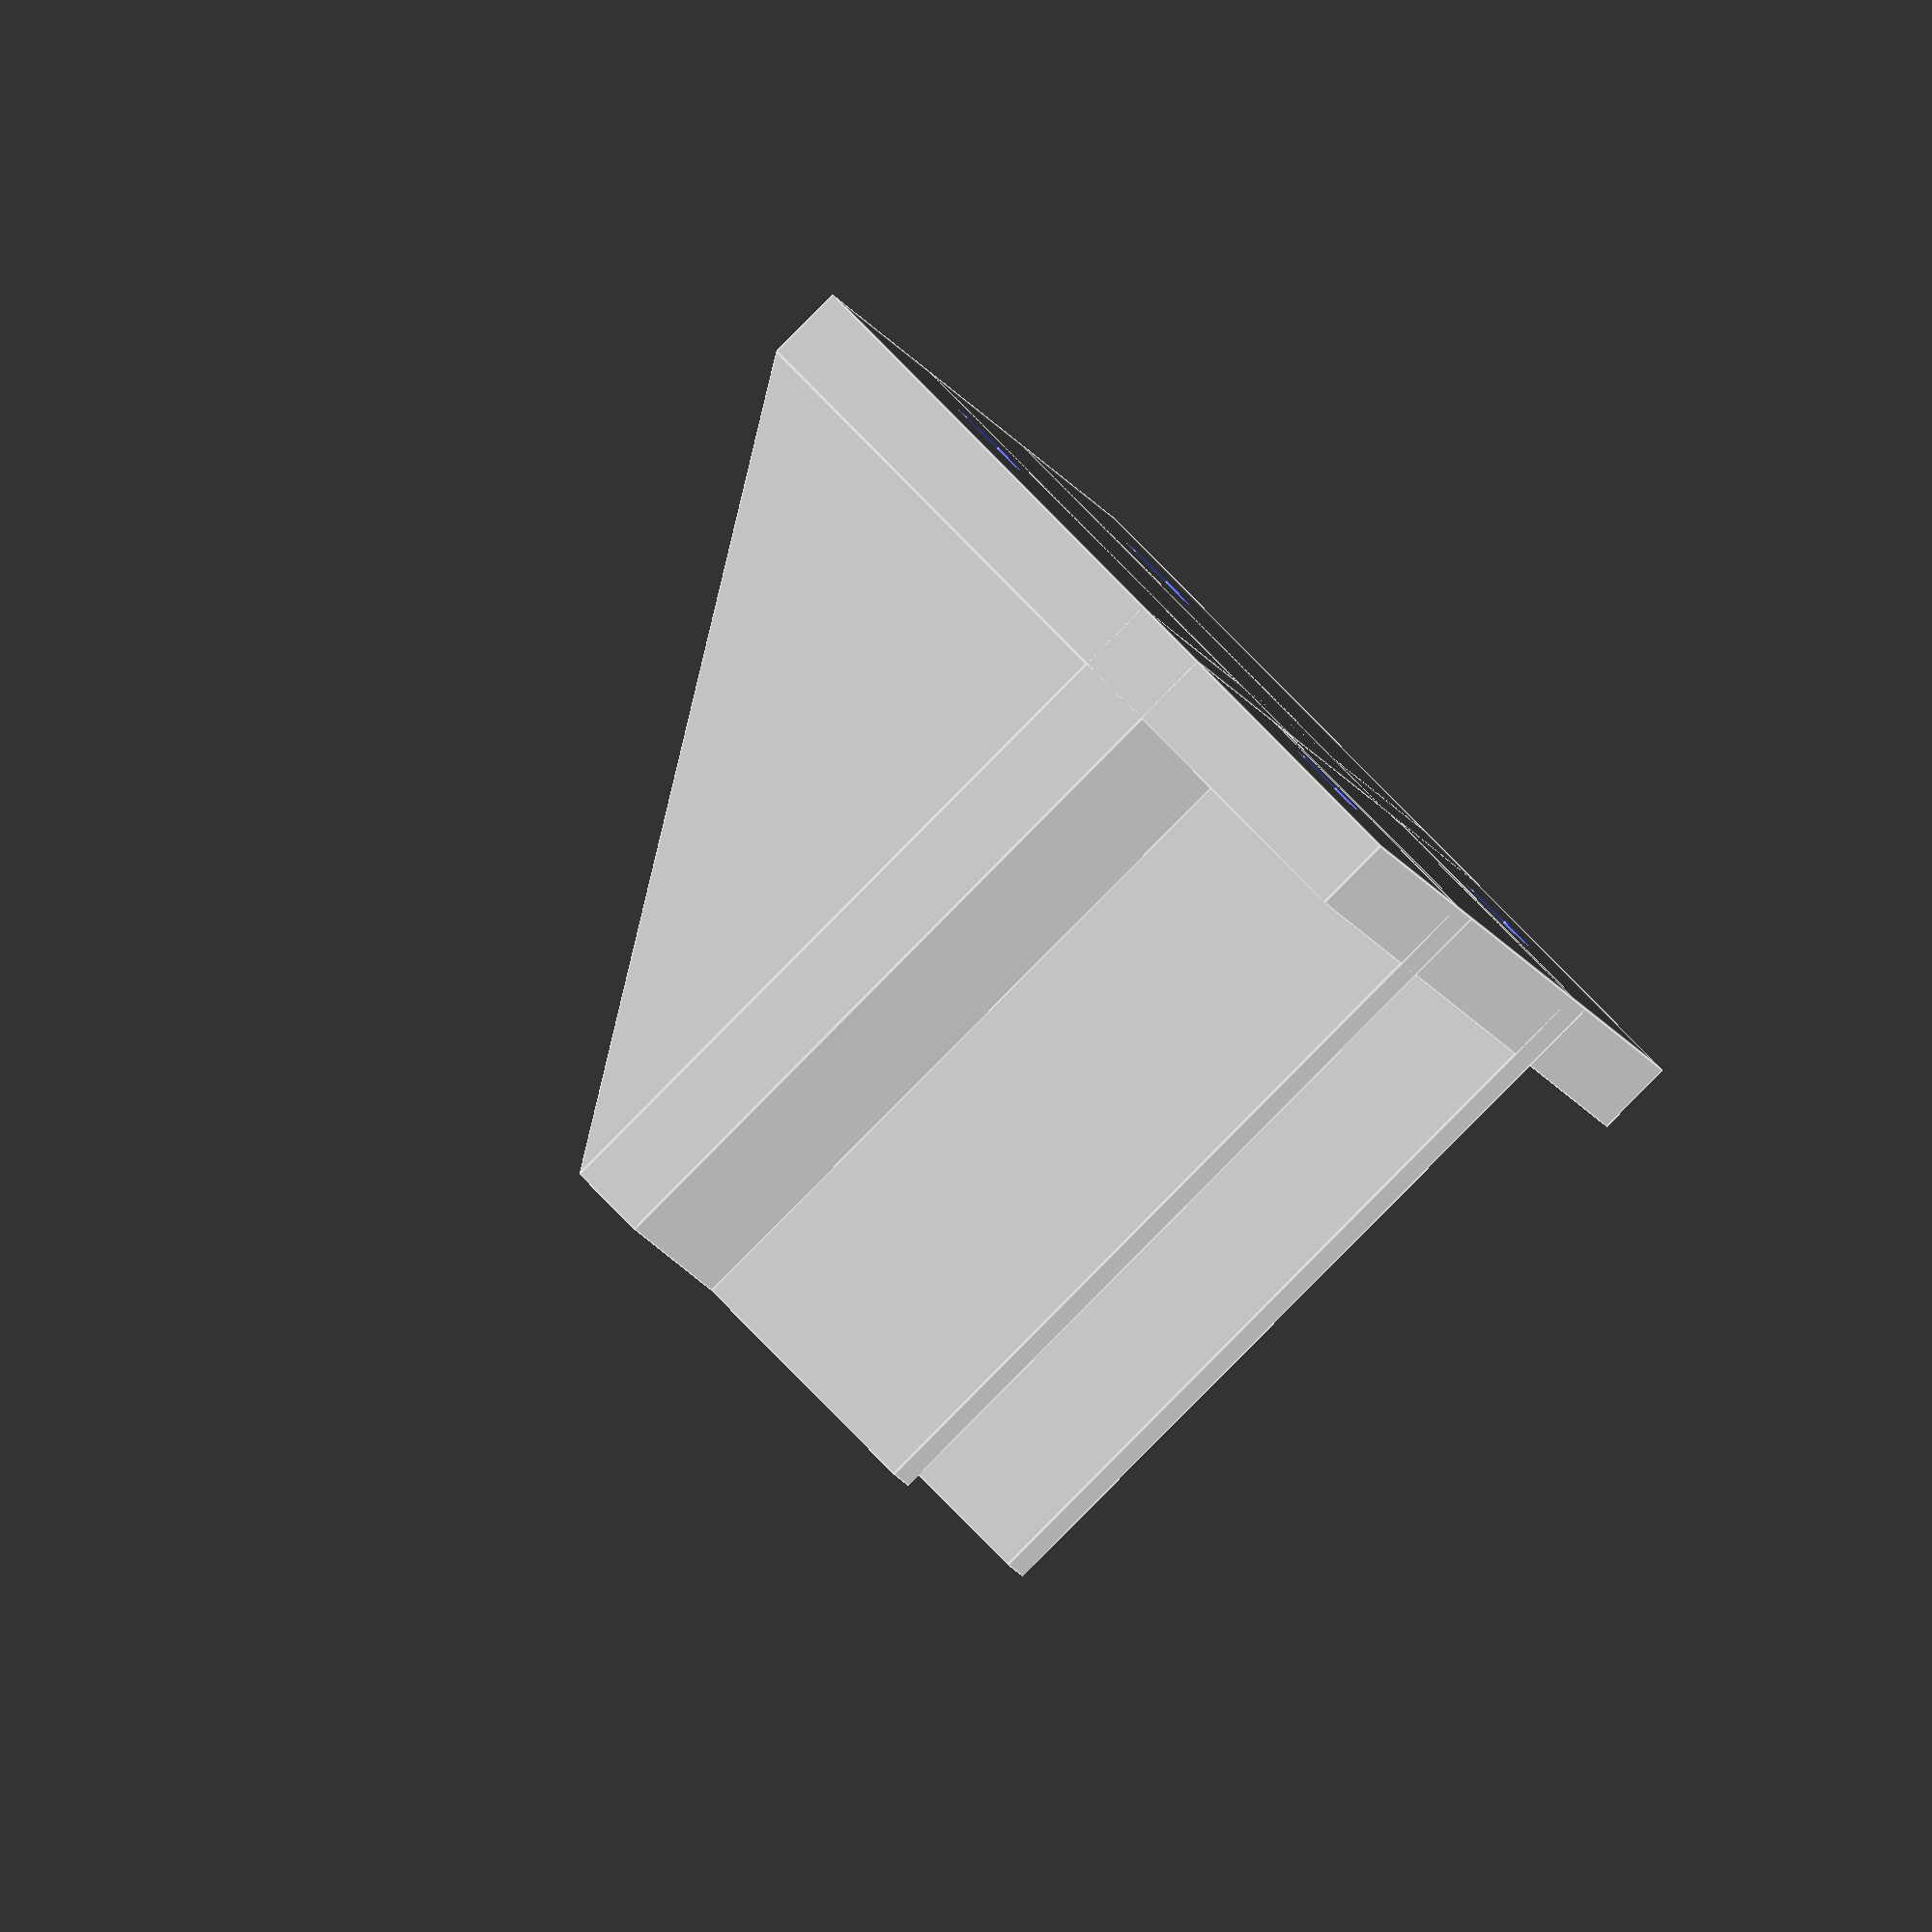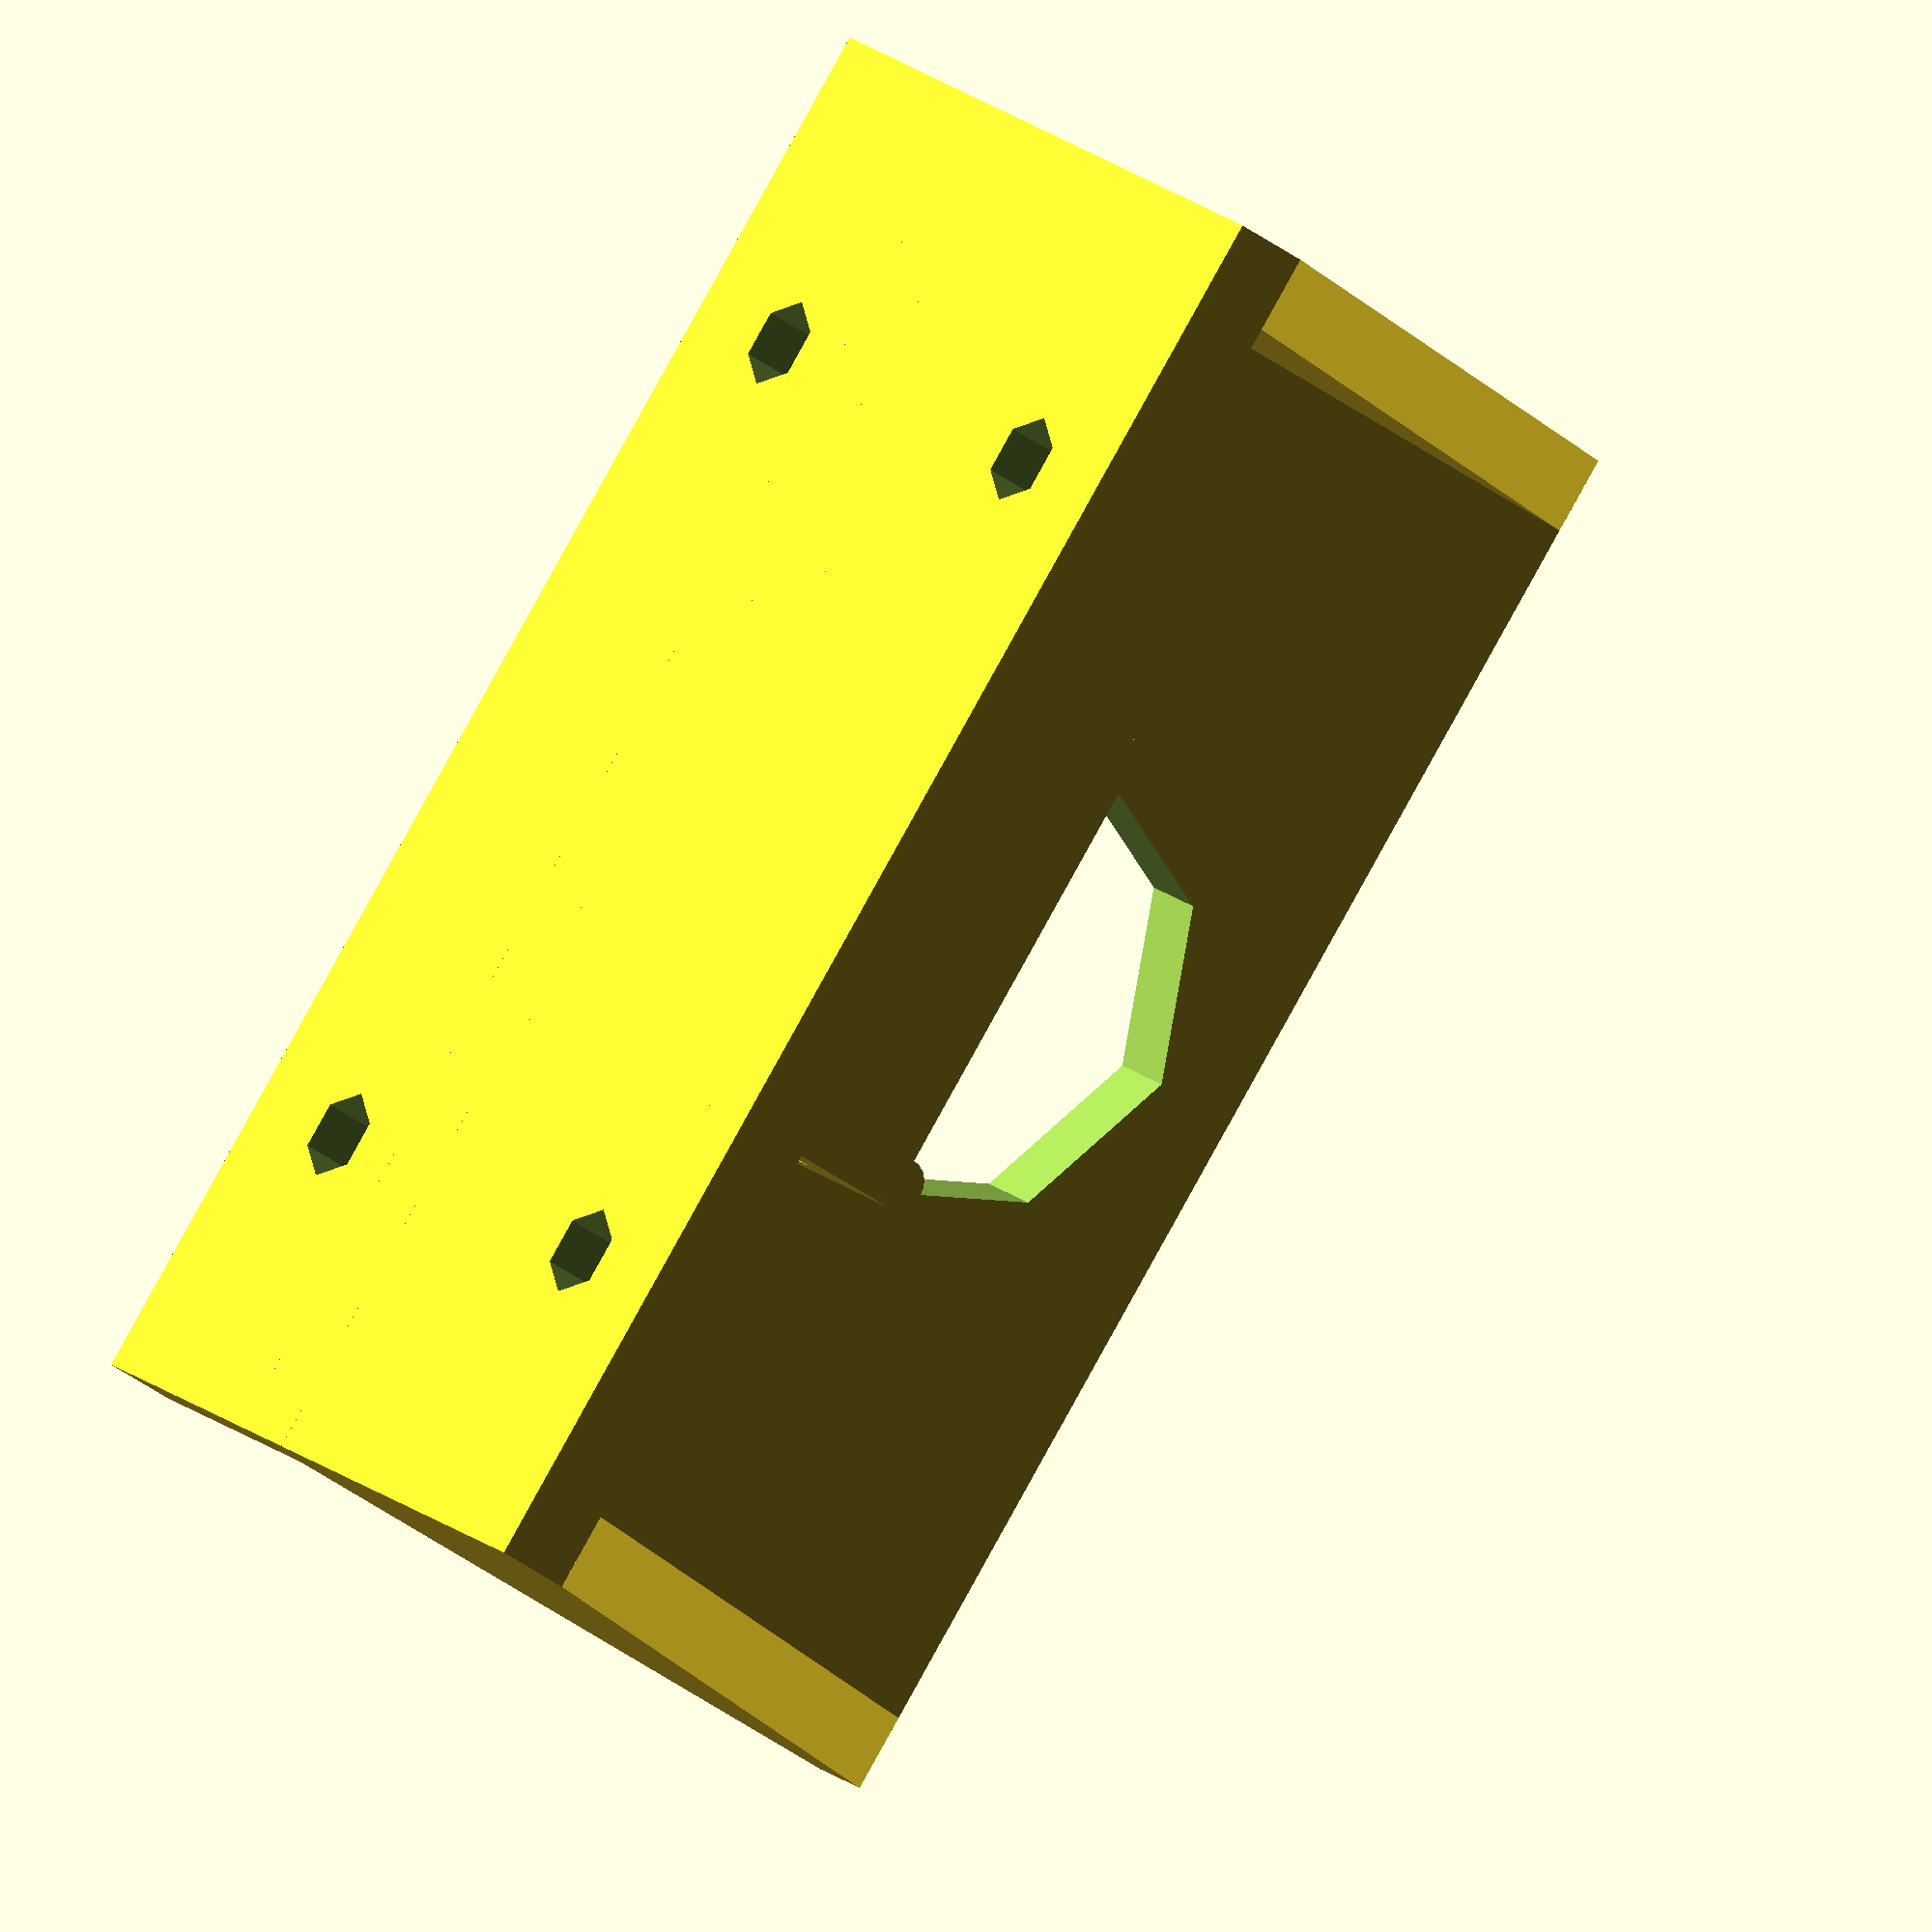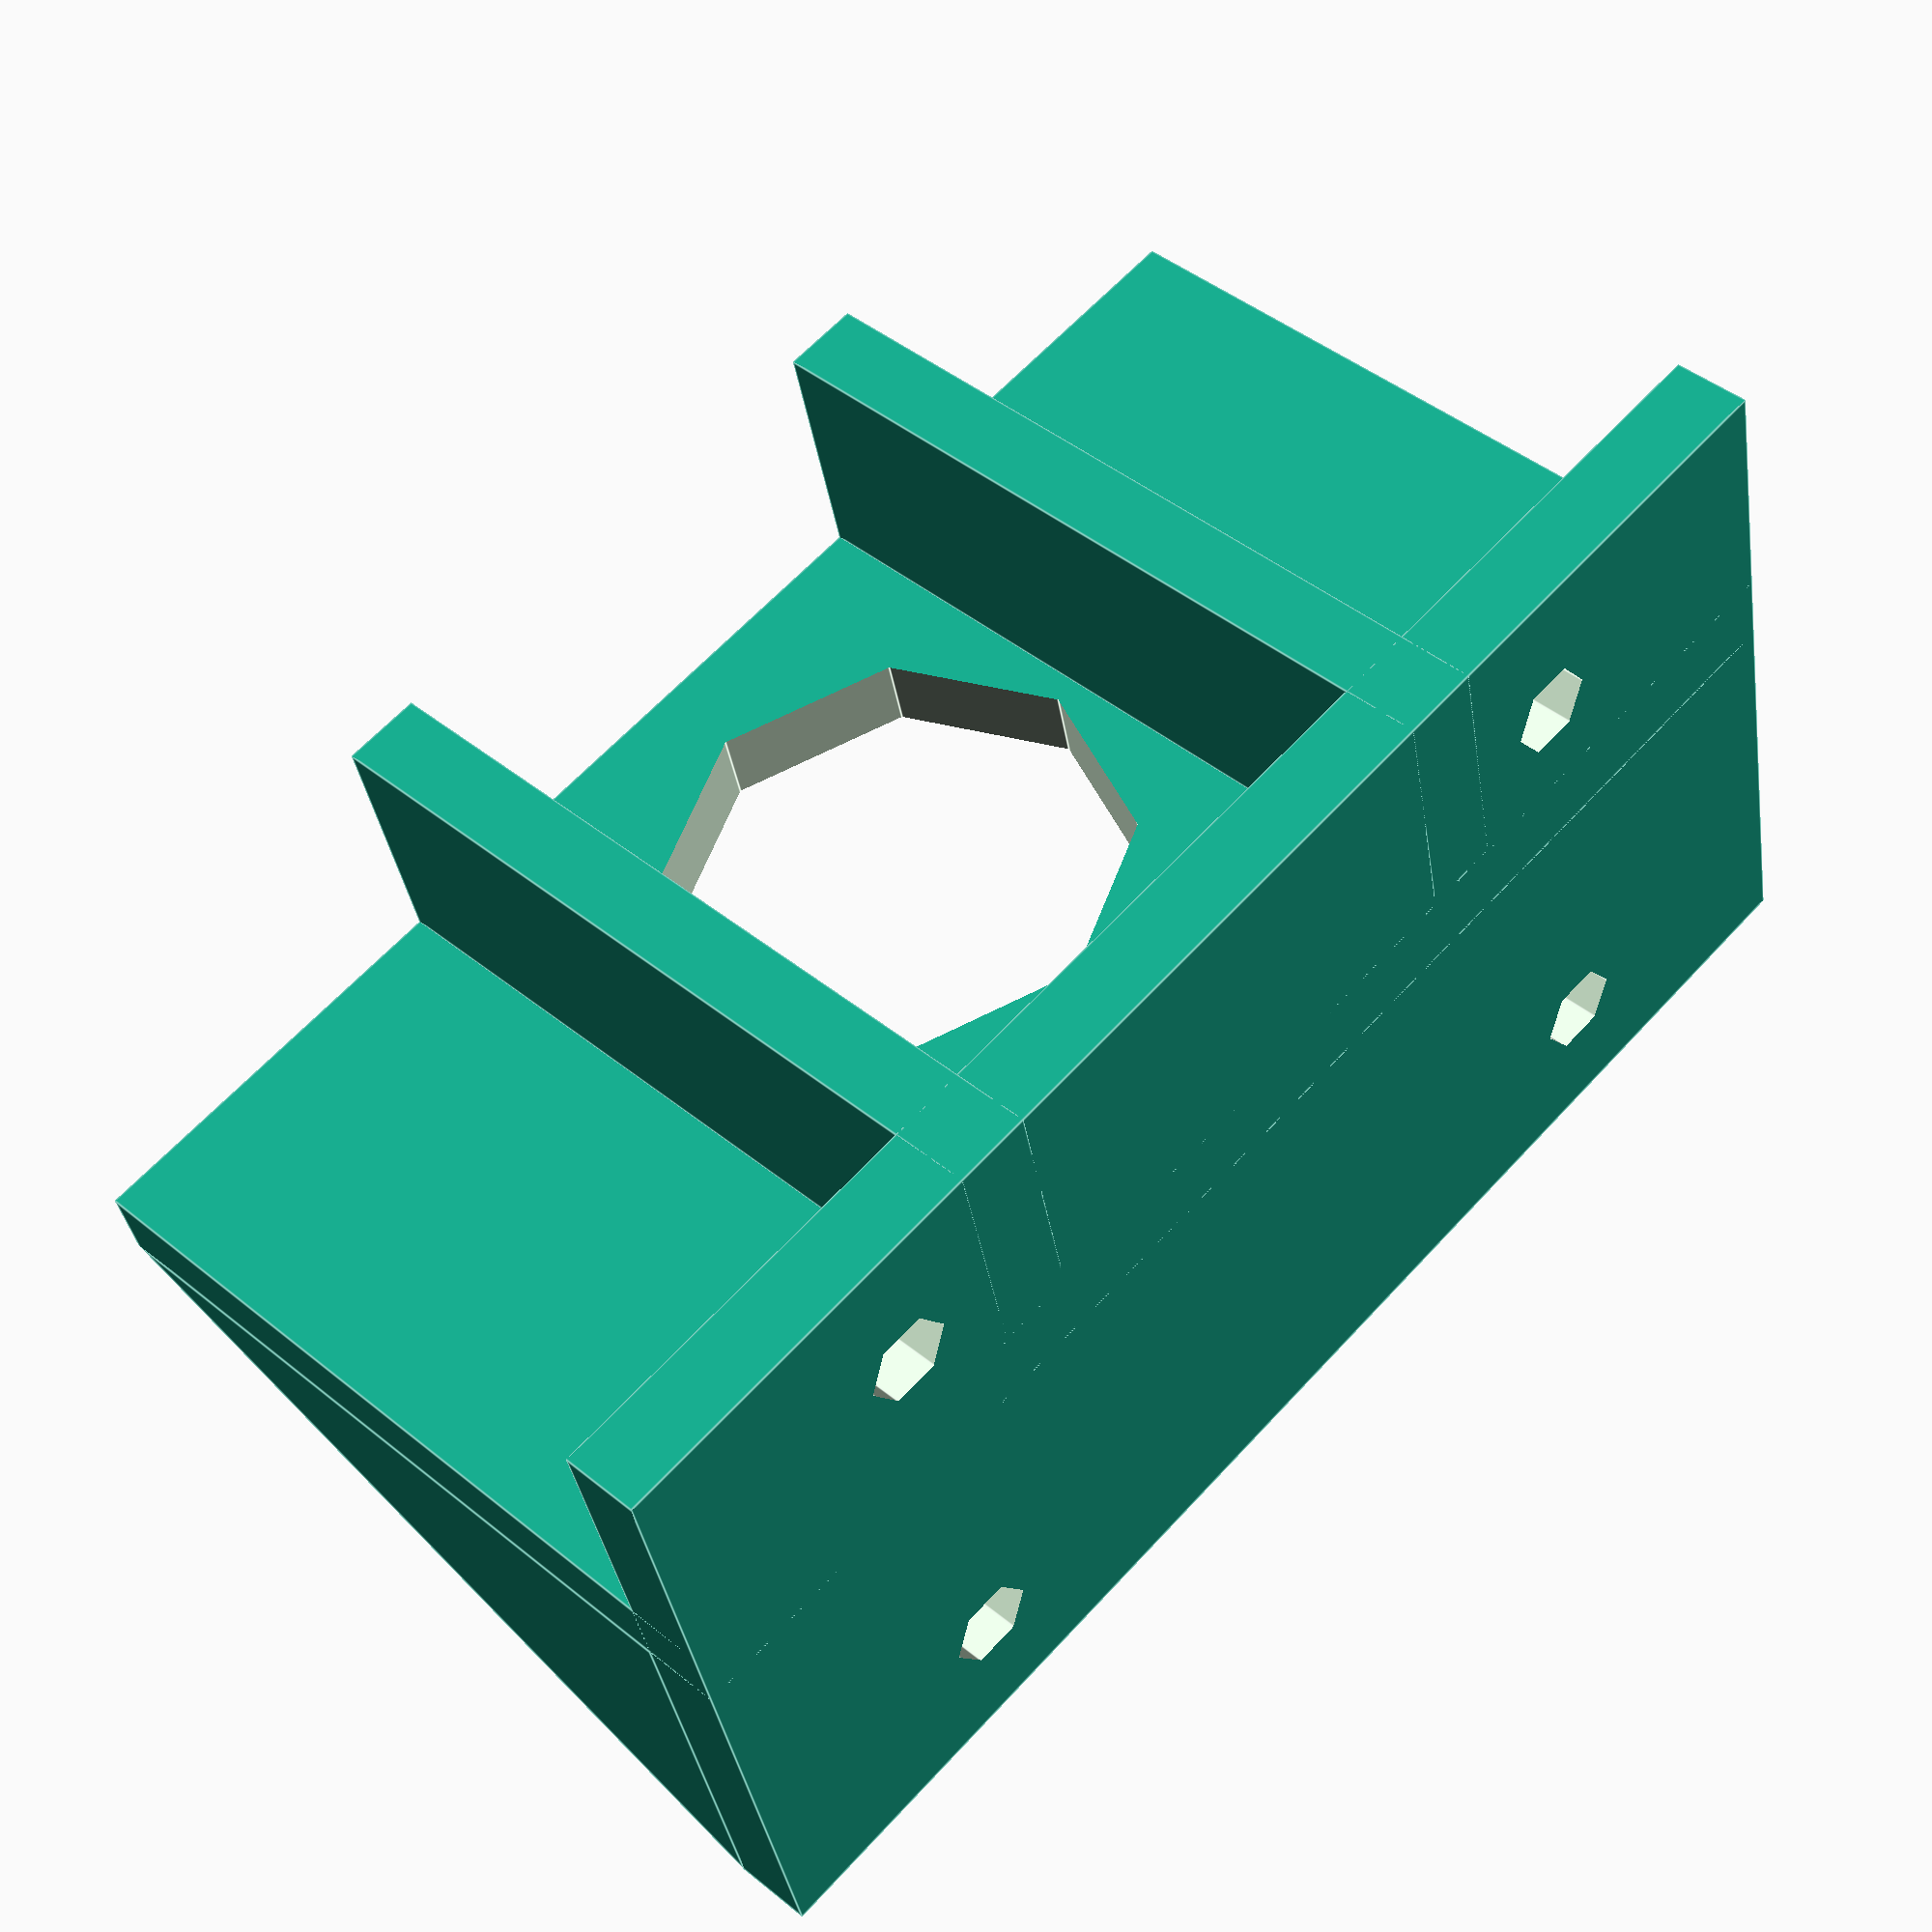
<openscad>
// bottom plate
difference() {
	translate([0, -10, 0]) {
		cube([57, 30, 3]);
	}
	// 3.5mm mounting holes
	translate([11.5, 14.5, 1]) {
		cylinder(h=5, d=3.5, center=true);
	}
	translate([57-11.5, 14.5, 1]) {
		cylinder(h=5, d=3.5, center=true);
	}
	translate([11.5, -4, 1]) {
		cylinder(h=5, d=3.5, center=true);
	}
	translate([57-11.5, -4, 1]) {
		cylinder(h=5, d=3.5, center=true);
	}
}
// front plate
difference() {
	cube([57,3,30]);
	// lens hole
	translate([28.5, 4, 17.5]) {
		rotate([90, 0, 0]) {
			cylinder(h=5, d=18, $fn=8);
		}
	}
}
// camera platform
difference() {
	union() {
		translate([18.5, 0, 0]) {
			cube([20, 20, 7.5]);
		}
		translate([19.5, 20, 7.5]) {
			rotate([90, 0, 0]) {
				cylinder(h=20, d=2, $fn=20);
			}
		}
		translate([37.5, 20, 7.5]) {
			rotate([90, 0, 0]) {
				cylinder(h=20, d=2, $fn=20);
			}
		}
		translate([19.5, 3, 7.5]) {
			cube([18, 5.5, 1]);
		}
	}
	// ziptie tunnel
	translate([17.5, 12.75, 4]) {
		cube([22, 3.5, 2]);
	}
}
// Lens guards
translate([15.5, -10, 0]) {
	cube([3, 10, 30]);
}
translate([38.5, -10, 0]) {
	cube([3, 10, 30]);
}
// Right-side support
polyhedron(
	points = [
		[0, 3, 3],
		[0, 3, 30],
		[0, 20, 3],

		[3, 3, 30],
		[3, 20, 3],

		[3, 3, 3]
	],
	faces = [
		[0, 2, 1],
		[1, 4, 3],
		[1, 2, 4],
		[3, 4, 5],
		[0, 1, 3],
		[0, 3, 5],
		[0, 4, 2],
		[0, 5, 4],
	]
);
// Left-side support
polyhedron(
	points = [
		[54, 3, 3],
		[54, 3, 30],
		[54, 20, 3],

		[57, 3, 30],
		[57, 20, 3],

		[57, 3, 3]
	],
	faces = [
		[0, 2, 1],
		[1, 4, 3],
		[1, 2, 4],
		[3, 4, 5],
		[0, 1, 3],
		[0, 3, 5],
		[0, 4, 2],
		[0, 5, 4],
	]
);

</openscad>
<views>
elev=87.8 azim=74.8 roll=135.2 proj=o view=edges
elev=38.2 azim=225.3 roll=226.3 proj=o view=wireframe
elev=135.5 azim=12.8 roll=46.5 proj=p view=edges
</views>
